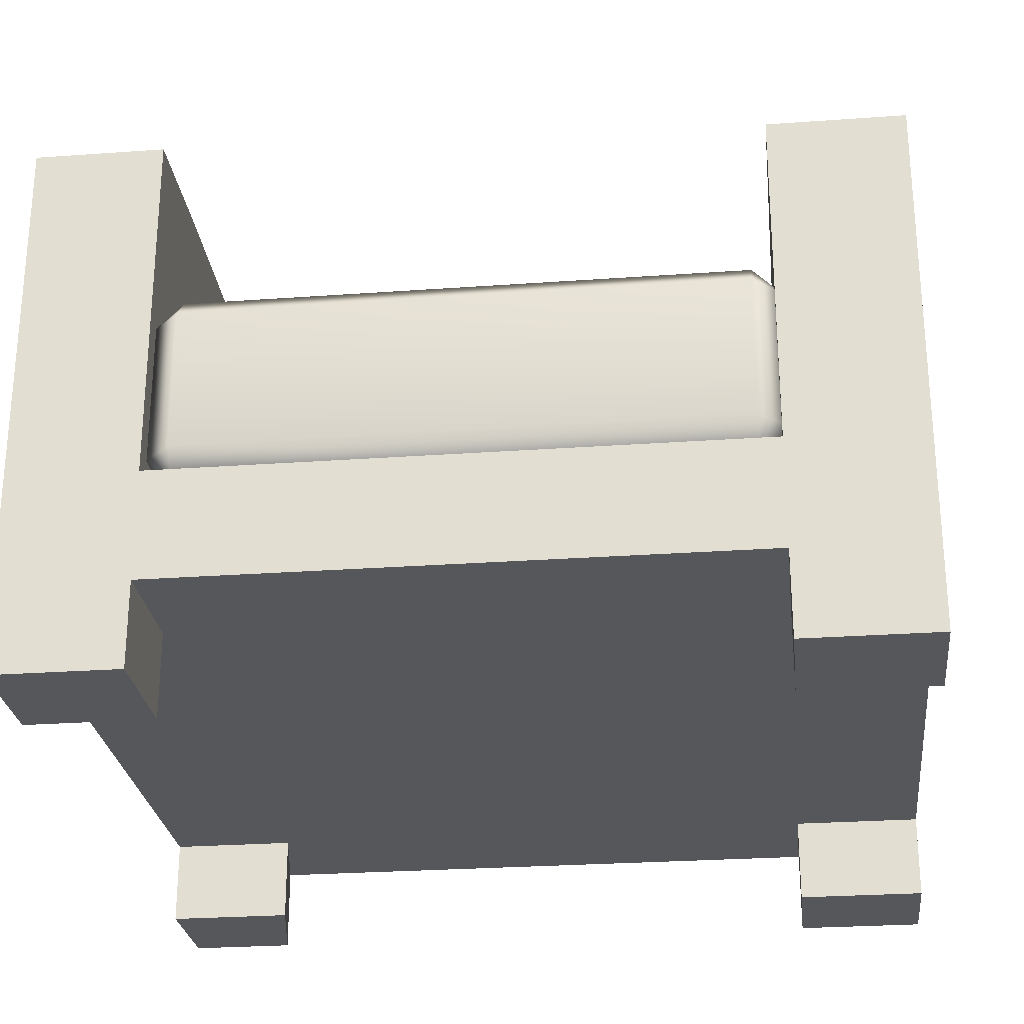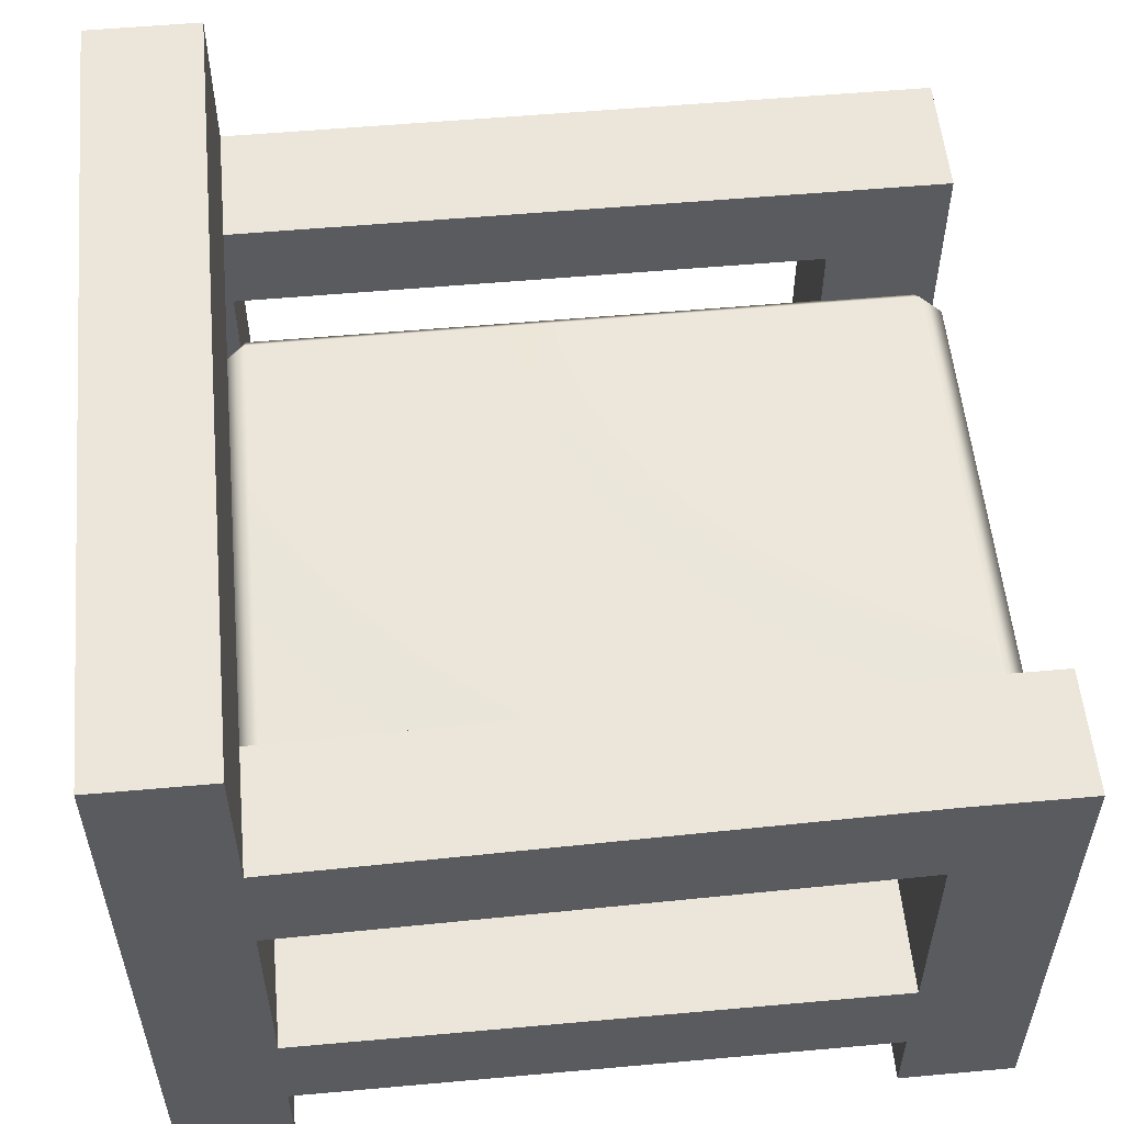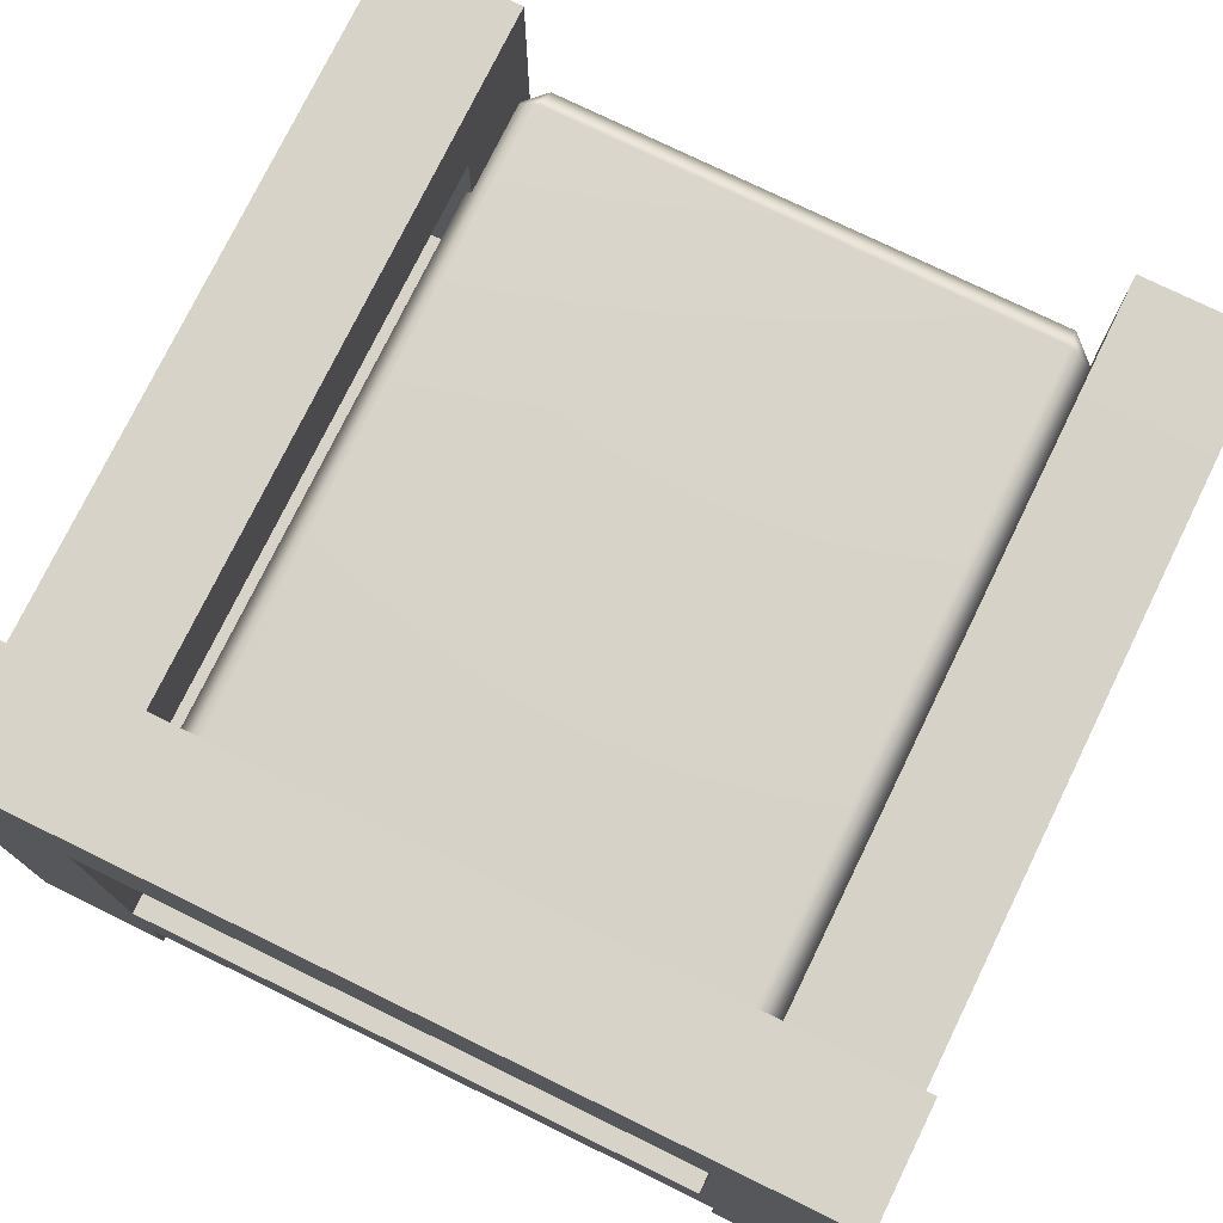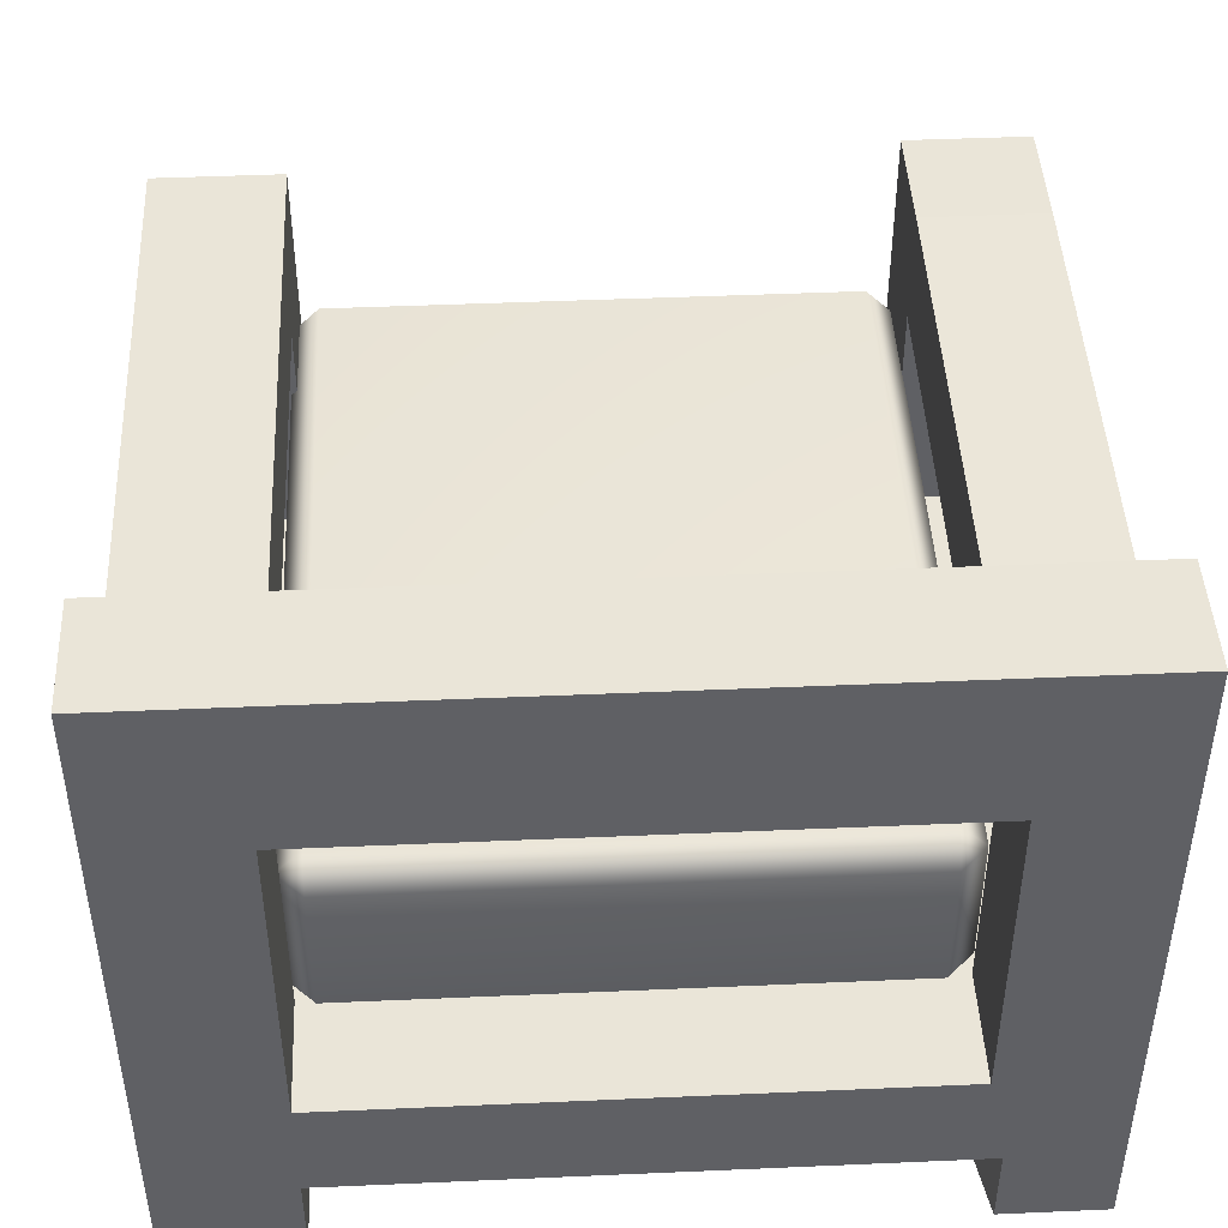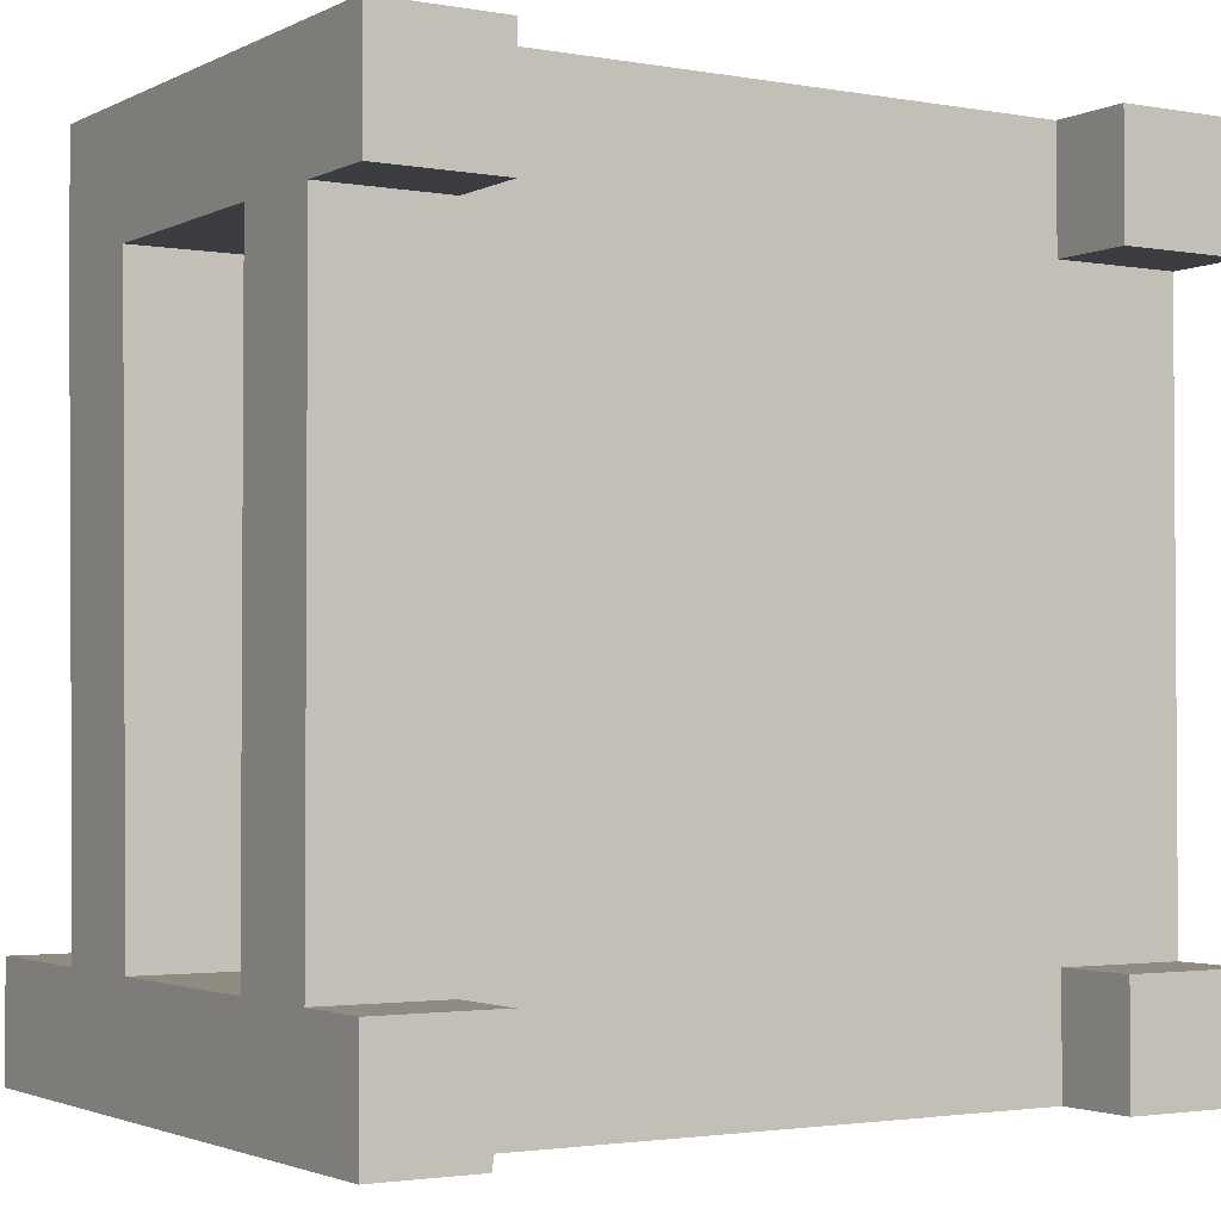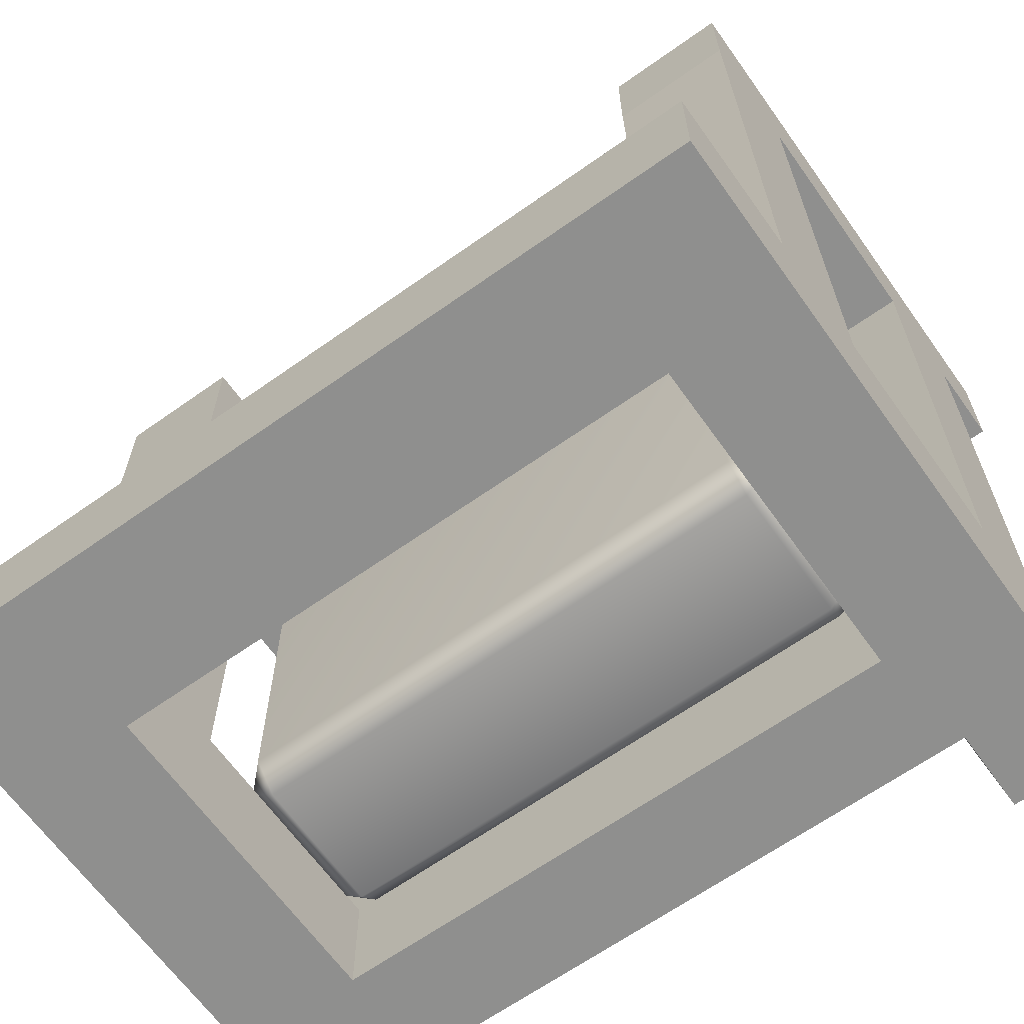
<metadata>
{"format":"obj","ext":"obj","renderer":"f3d","projection":"perspective","resolution":1024,"background":"white","views":[{"elev":-26.5,"azim":6.5,"up":"+Y"},{"elev":55.3,"azim":-95.4,"up":"+Y"},{"elev":76.2,"azim":-154.0,"up":"+Y"},{"elev":45.1,"azim":177.1,"up":"+Y"},{"elev":-2.3,"azim":-31.9,"up":"+Z"},{"elev":-65.2,"azim":-144.5,"up":"+Z"}]}
</metadata>
<code>
v -2.61 1.871 3.847
v -2.61 2.128 4.104
v -2.867 2.128 3.847
v 2.872 2.128 3.847
v 2.615 2.128 4.104
v 2.615 1.871 3.847
v -2.867 3.494 3.847
v -2.61 3.494 4.104
v -2.61 3.751 3.847
v 2.615 3.751 3.847
v 2.615 3.494 4.104
v 2.872 3.494 3.847
v -2.867 3.494 -2.914
v -2.61 3.751 -2.914
v -2.61 3.494 -3.17
v 2.615 3.494 -3.17
v 2.615 3.751 -2.914
v 2.872 3.494 -2.914
v -2.867 2.128 -2.914
v -2.61 2.128 -3.17
v -2.61 1.871 -2.914
v 2.615 1.871 -2.914
v 2.615 2.128 -3.17
v 2.872 2.128 -2.914
v -4.096 0.852 4.06
v 4.096 0.852 4.06
v -4.096 1.917 4.06
v 4.096 1.917 4.06
v -4.096 1.917 -4.104
v 4.096 1.917 -4.104
v -4.096 0.852 -4.104
v 4.096 0.852 -4.104
v -4.096 1.917 2.897
v 4.096 1.917 2.897
v 4.096 0.852 2.897
v -4.096 0.852 2.897
v -4.096 0.852 -2.968
v 4.096 0.852 -2.968
v 4.096 1.917 -2.968
v -4.096 1.917 -2.968
v 2.814 0.852 4.06
v 2.814 0.852 2.897
v 2.814 0.852 -2.968
v 2.814 0.852 -4.104
v 2.814 1.917 -4.104
v 2.814 1.917 -2.968
v 2.814 1.917 2.897
v 2.814 1.917 4.06
v -2.861 0.852 4.06
v -2.861 0.852 2.897
v -2.861 0.852 -2.968
v -3.056 0.852 -4.104
v -2.861 1.917 -4.104
v -2.861 1.917 -2.968
v -2.861 1.917 2.897
v -2.861 1.917 4.06
v 2.814 0.01574 4.06
v 2.814 0.01574 2.897
v 4.096 0.01574 2.897
v 4.096 0.01574 4.06
v 2.814 0.01574 -2.968
v 2.814 0.01574 -4.104
v 4.096 0.01574 -4.104
v 4.096 0.01574 -2.968
v -2.861 0.01574 2.897
v -4.096 0.01574 2.897
v -2.861 0.01574 4.06
v -4.096 0.01574 4.06
v -4.096 0.01574 -4.104
v -3.056 0.01574 -4.104
v -2.861 0.01574 -2.968
v -4.096 0.01574 -2.968
v 2.814 4.203 2.897
v 2.814 4.203 4.06
v 4.096 4.203 4.06
v 4.096 4.203 2.897
v 2.814 4.203 -4.104
v 2.814 4.203 -2.968
v 4.096 4.203 -2.968
v 4.096 4.203 -4.104
v -4.096 4.203 4.06
v -2.861 4.203 4.06
v -2.861 4.203 2.897
v -4.096 4.203 2.897
v 2.814 5.179 2.897
v 2.814 5.179 4.06
v 4.096 5.179 4.06
v 4.096 5.179 2.897
v 2.814 5.179 -4.104
v 2.814 5.179 -2.968
v 4.096 5.179 -2.968
v 4.096 5.179 -4.104
v -4.096 5.35 4.06
v -2.861 5.35 4.06
v -2.861 5.35 2.897
v -4.096 5.35 2.897
v -2.861 4.058 -2.968
v -4.096 4.058 -2.968
v -2.861 4.058 -4.104
v -4.096 4.058 -4.104
v -2.861 5.175 -2.968
v -4.096 5.175 -2.968
v -2.861 5.175 -4.104
v -4.096 5.175 -4.104
v -2.861 6.698 -4.104
v -2.861 6.698 -2.968
v -4.096 6.698 -4.104
v -4.096 6.698 -2.968
v 2.814 6.702 -4.104
v 2.814 6.702 -2.968
v 4.096 6.702 -2.968
v 4.096 6.702 -4.104
f 1 3 19 21
f 2 1 6 5
f 3 2 8 7
f 4 6 22 24
f 5 4 12 11
f 7 9 14 13
f 9 8 11 10
f 10 12 18 17
f 13 15 20 19
f 15 14 17 16
f 16 18 24 23
f 21 20 23 22
f 2 5 11 8
f 9 10 17 14
f 15 16 23 20
f 4 24 18 12
f 19 3 7 13
f 1 2 3
f 4 5 6
f 7 8 9
f 10 11 12
f 13 14 15
f 16 17 18
f 19 20 21
f 22 23 24
f 48 41 26 28
f 46 47 34 39
f 44 45 30 32
f 42 43 38 35
f 34 35 38 39
f 40 37 36 33
f 26 35 34 28
f 57 58 59 60
f 33 36 25 27
f 61 62 63 64
f 39 38 32 30
f 31 37 40 29
f 49 50 42 41
f 50 51 43 42
f 51 52 44 43
f 52 53 45 44
f 53 54 46 45
f 54 55 47 46
f 55 56 48 47
f 56 49 41 48
f 66 65 67 68
f 37 51 50 36
f 69 70 71 72
f 29 53 52 31
f 33 55 54 40
f 25 49 56 27
f 41 42 58 57
f 42 35 59 58
f 35 26 60 59
f 26 41 57 60
f 43 44 62 61
f 44 32 63 62
f 32 38 64 63
f 38 43 61 64
f 36 50 65 66
f 50 49 67 65
f 49 25 68 67
f 25 36 66 68
f 31 52 70 69
f 52 51 71 70
f 51 37 72 71
f 37 31 69 72
f 47 48 74 73
f 48 28 75 74
f 28 34 76 75
f 34 47 73 76
f 45 46 78 77
f 46 39 79 78
f 39 30 80 79
f 30 45 77 80
f 27 56 82 81
f 56 55 83 82
f 55 33 84 83
f 33 27 81 84
f 73 74 86 85
f 74 75 87 86
f 75 76 88 87
f 77 78 90 89
f 79 80 92 91
f 80 77 89 92
f 81 82 94 93
f 82 83 95 94
f 84 81 93 96
f 40 54 97 98
f 54 53 99 97
f 53 29 100 99
f 29 40 98 100
f 97 99 103 101
f 99 100 104 103
f 100 98 102 104
f 76 73 78 79
f 73 85 90 78
f 88 76 79 91
f 83 84 98 97
f 84 96 102 98
f 95 83 97 101
f 94 95 96 93
f 95 101 102 96
f 106 105 107 108
f 109 110 111 112
f 90 85 88 91
f 85 86 87 88
f 103 104 107 105
f 104 102 108 107
f 102 101 106 108
f 90 91 111 110
f 91 92 112 111
f 92 89 109 112
f 90 110 106 101
f 110 109 105 106
f 109 89 103 105
f 89 90 101 103

</code>
